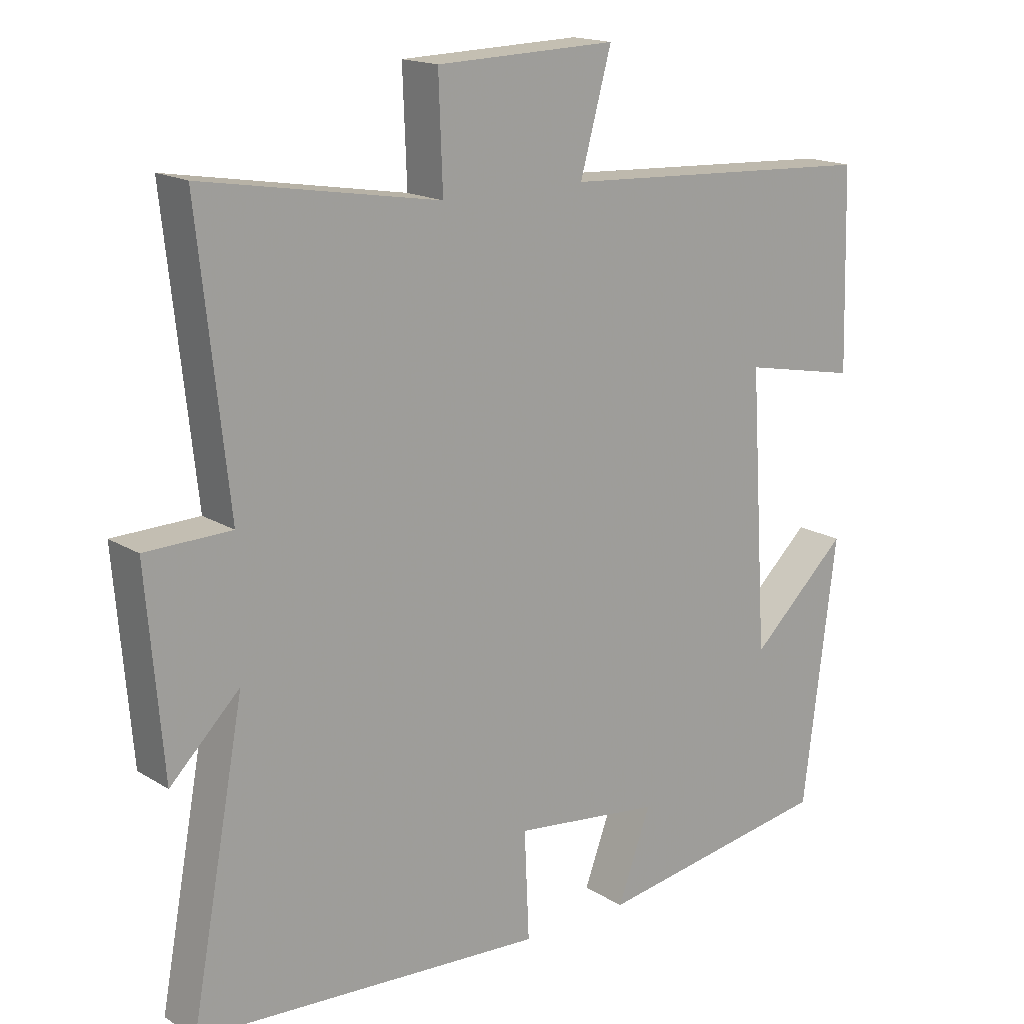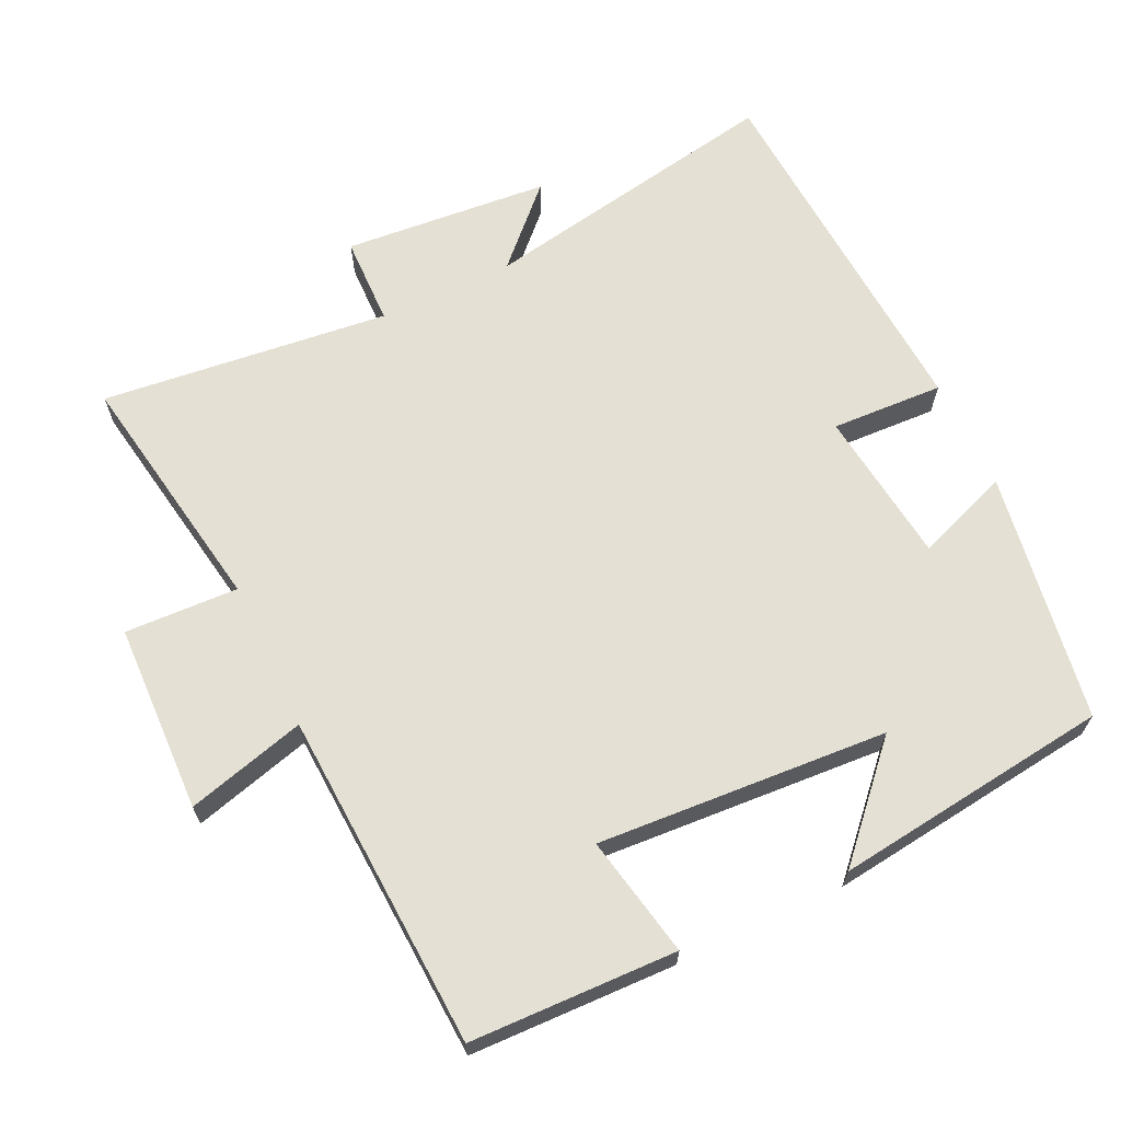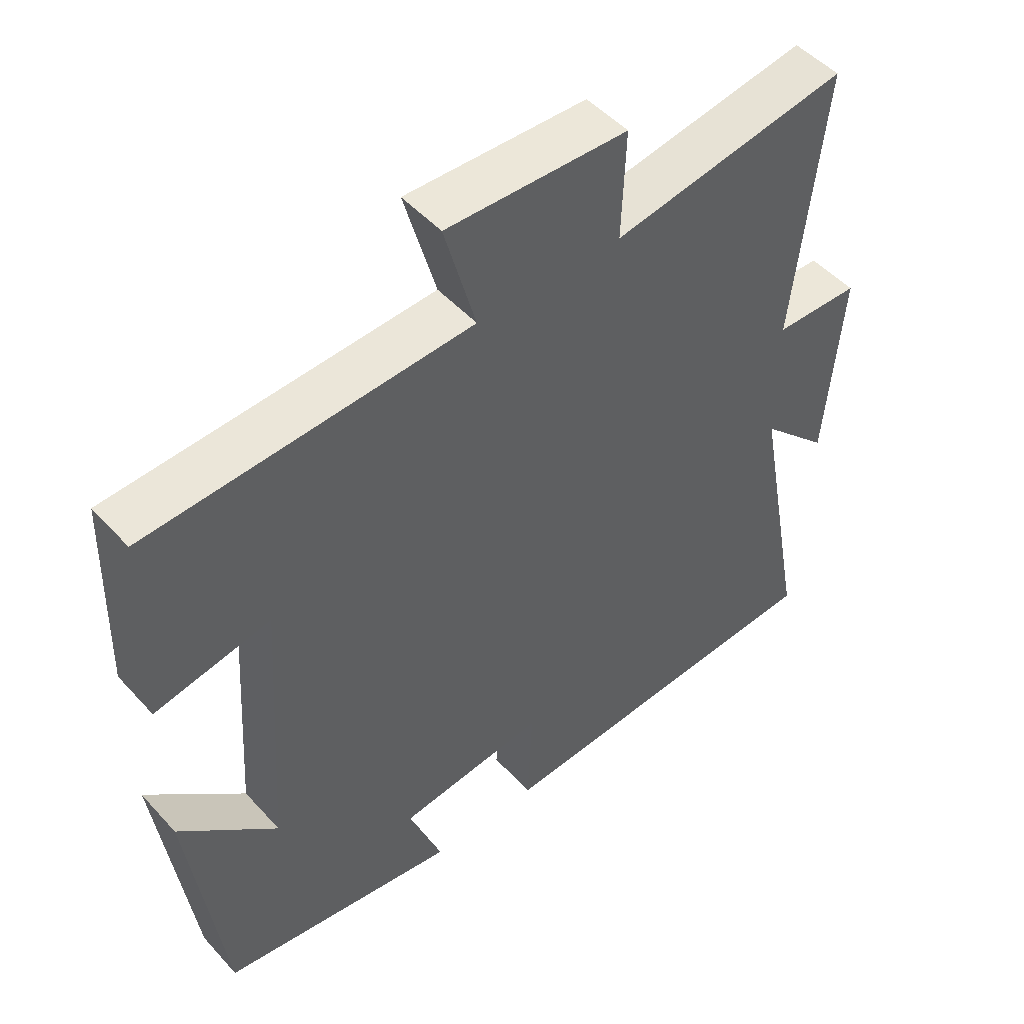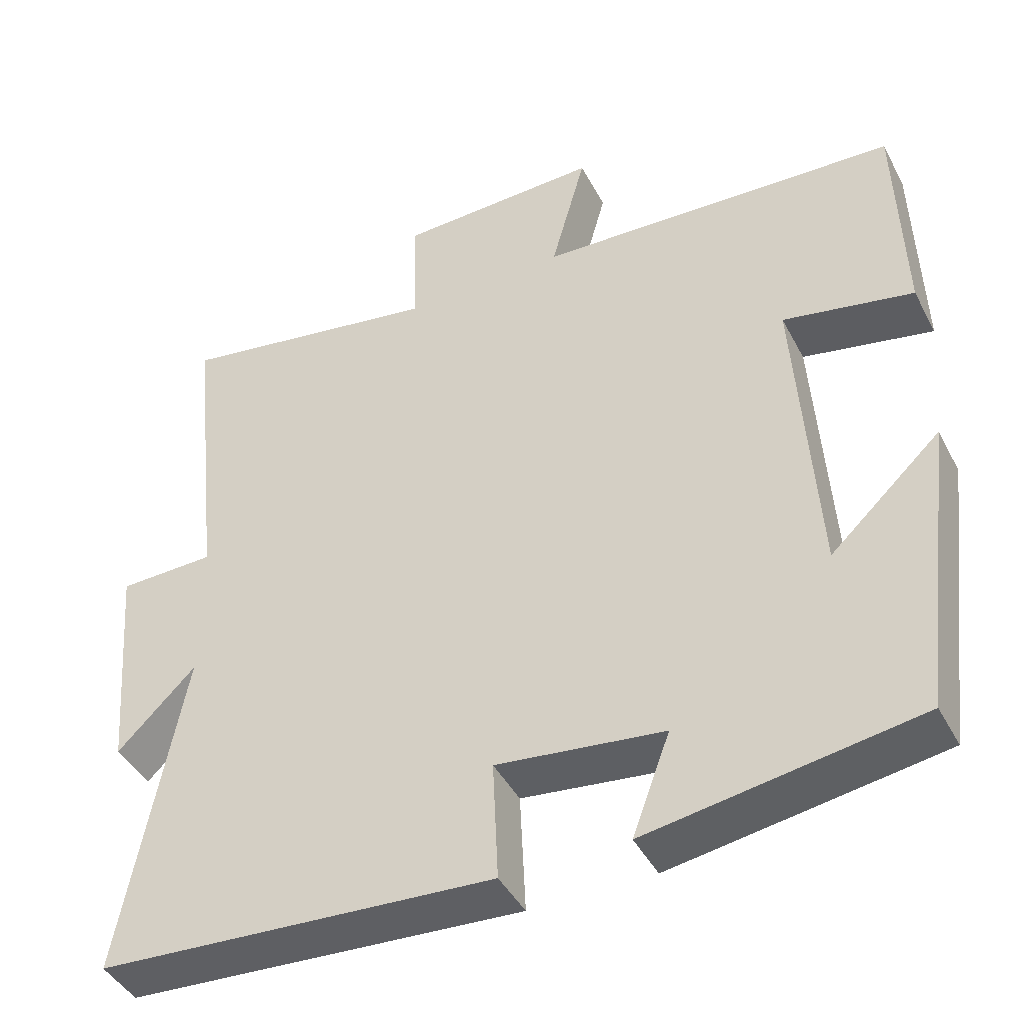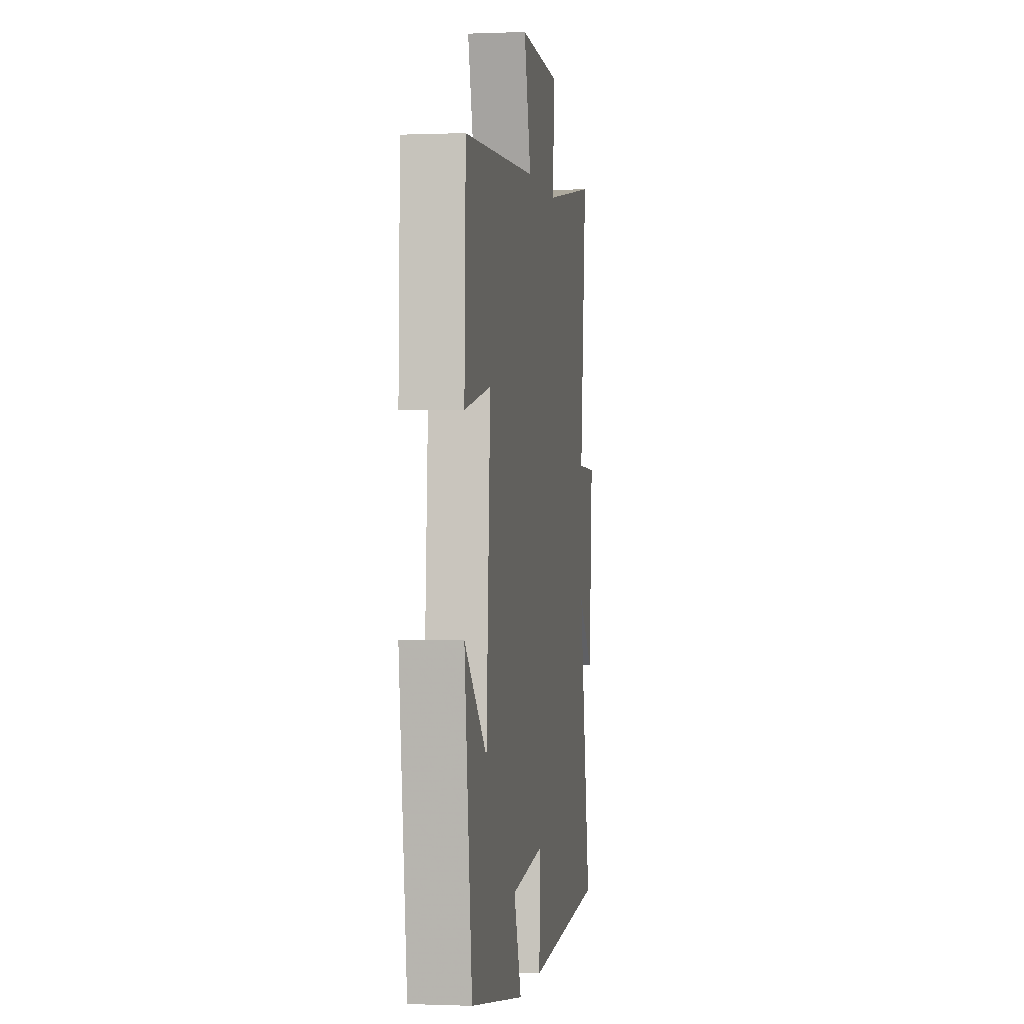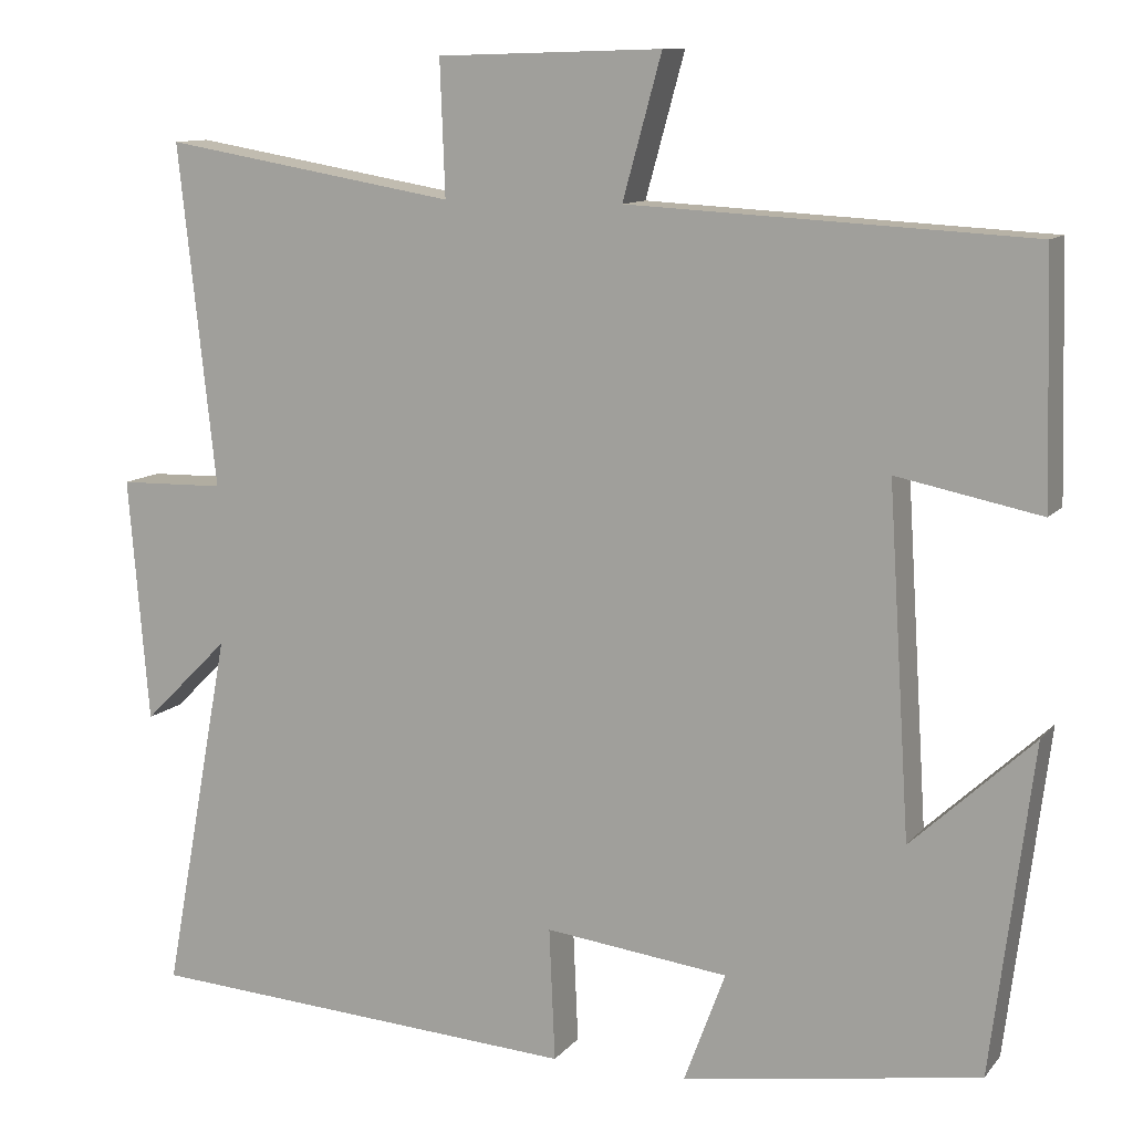
<metadata>
{"format":"obj","ext":"obj","renderer":"f3d","projection":"perspective","resolution":1024,"background":"white","views":[{"elev":16.8,"azim":-39.2,"up":"+Z"},{"elev":65.6,"azim":64.7,"up":"+Y"},{"elev":49.3,"azim":139.8,"up":"+Z"},{"elev":-43.5,"azim":26.2,"up":"+Z"},{"elev":-0.5,"azim":98.6,"up":"+Z"},{"elev":11.0,"azim":23.0,"up":"+Z"}]}
</metadata>
<code>
v 0.451 0.07 -0.444
v 0.099 0.07 -0.5
v 0.148 0.07 -0.368
v -0.07 0.07 -0.342
v -0.063 0.07 -0.5
v -0.58 0.07 -0.468
v -0.5 0.07 -0.038
v -0.602 0.07 -0.139
v -0.626 0.07 0.151
v -0.5 0.07 0.154
v -0.544 0.07 0.559
v -0.196 0.07 0.5
v -0.202 0.07 0.659
v 0.064 0.07 0.667
v 0.018 0.07 0.5
v 0.492 0.07 0.475
v 0.5 0.07 0.185
v 0.33 0.07 0.219
v 0.356 0.07 -0.189
v 0.5 0.07 -0.055
v 0.451 0 -0.444
v 0.099 0 -0.5
v 0.148 0 -0.368
v -0.07 0 -0.342
v -0.063 0 -0.5
v -0.58 0 -0.468
v -0.5 0 -0.038
v -0.602 0 -0.139
v -0.626 0 0.151
v -0.5 0 0.154
v -0.544 0 0.559
v -0.196 0 0.5
v -0.202 0 0.659
v 0.064 0 0.667
v 0.018 0 0.5
v 0.492 0 0.475
v 0.5 0 0.185
v 0.33 0 0.219
v 0.356 0 -0.189
v 0.5 0 -0.055
f 19 20 1 2
f 15 16 17 18
f 15 18 19
f 12 13 14 15
f 12 15 19
f 10 11 12 19
f 7 8 9 10
f 7 10 19
f 4 5 6 7
f 3 4 7 19
f 2 3 19
f 22 21 40 39
f 38 37 36 35
f 39 38 35
f 35 34 33 32
f 39 35 32
f 39 32 31 30
f 30 29 28 27
f 39 30 27
f 27 26 25 24
f 39 27 24 23
f 39 23 22
f 1 21 22 2
f 2 22 23 3
f 3 23 24 4
f 4 24 25 5
f 5 25 26 6
f 6 26 27 7
f 7 27 28 8
f 8 28 29 9
f 9 29 30 10
f 10 30 31 11
f 11 31 32 12
f 12 32 33 13
f 13 33 34 14
f 14 34 35 15
f 15 35 36 16
f 16 36 37 17
f 17 37 38 18
f 18 38 39 19
f 19 39 40 20
f 20 40 21 1

</code>
